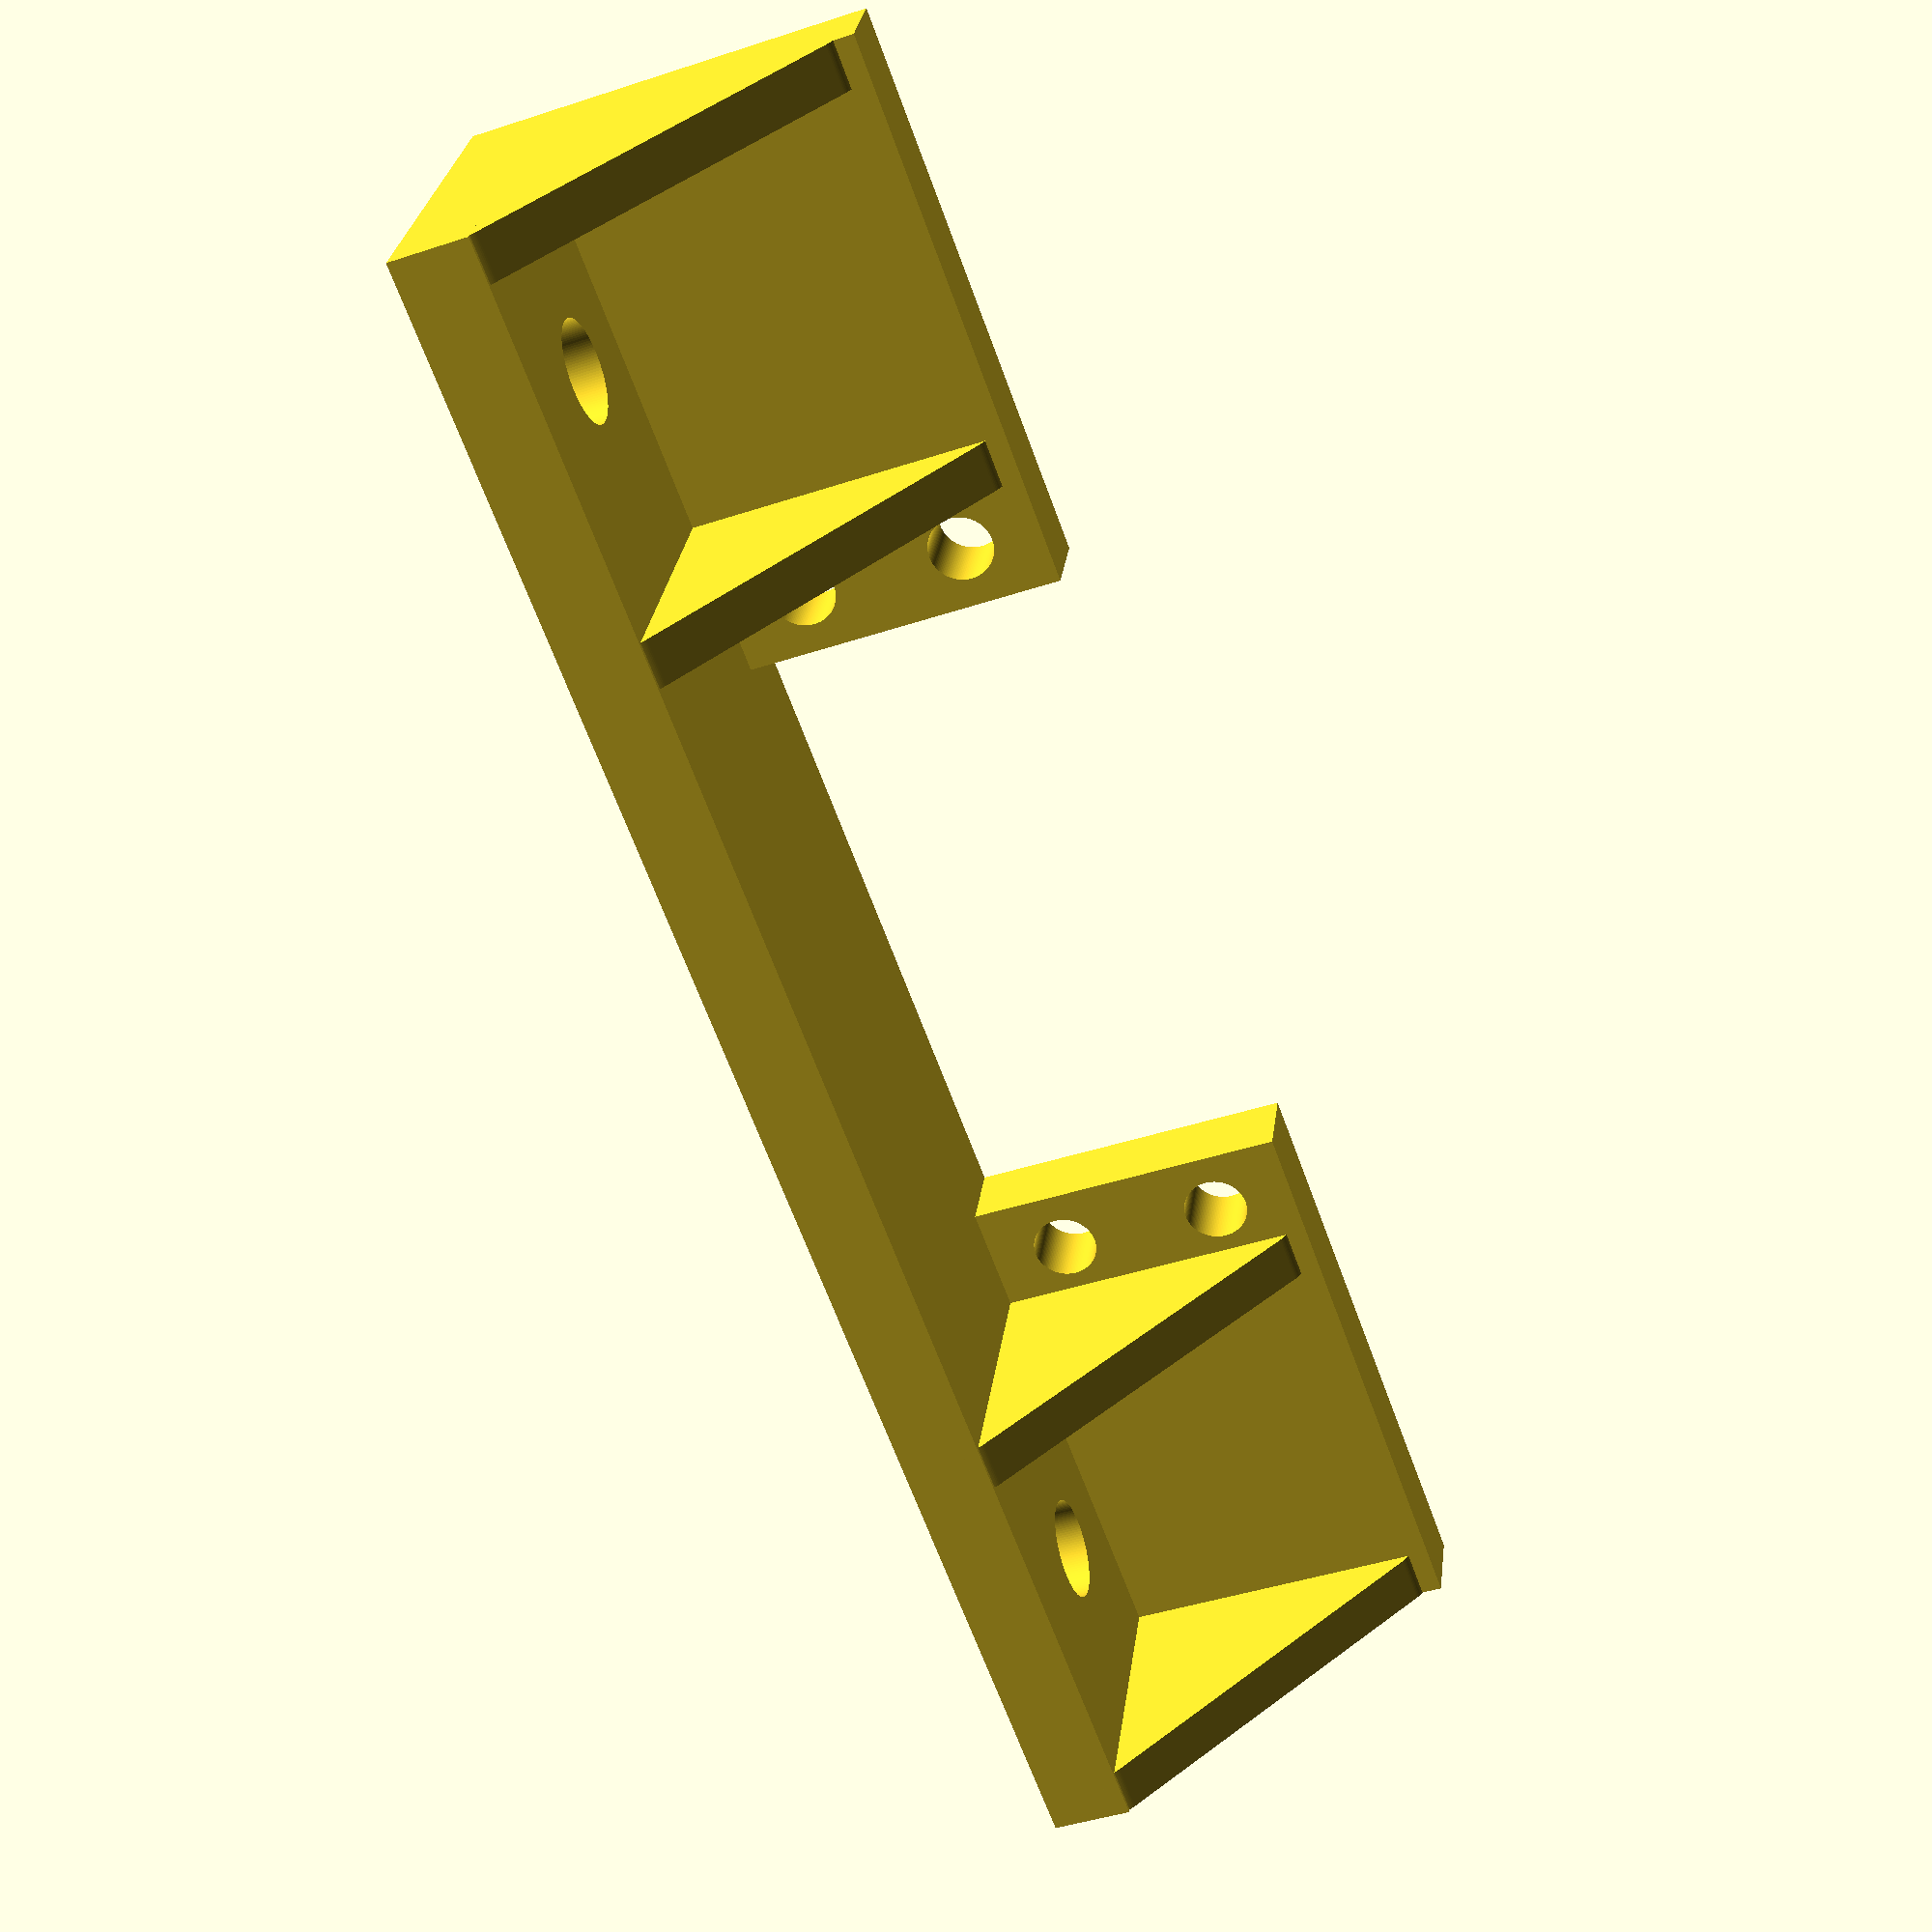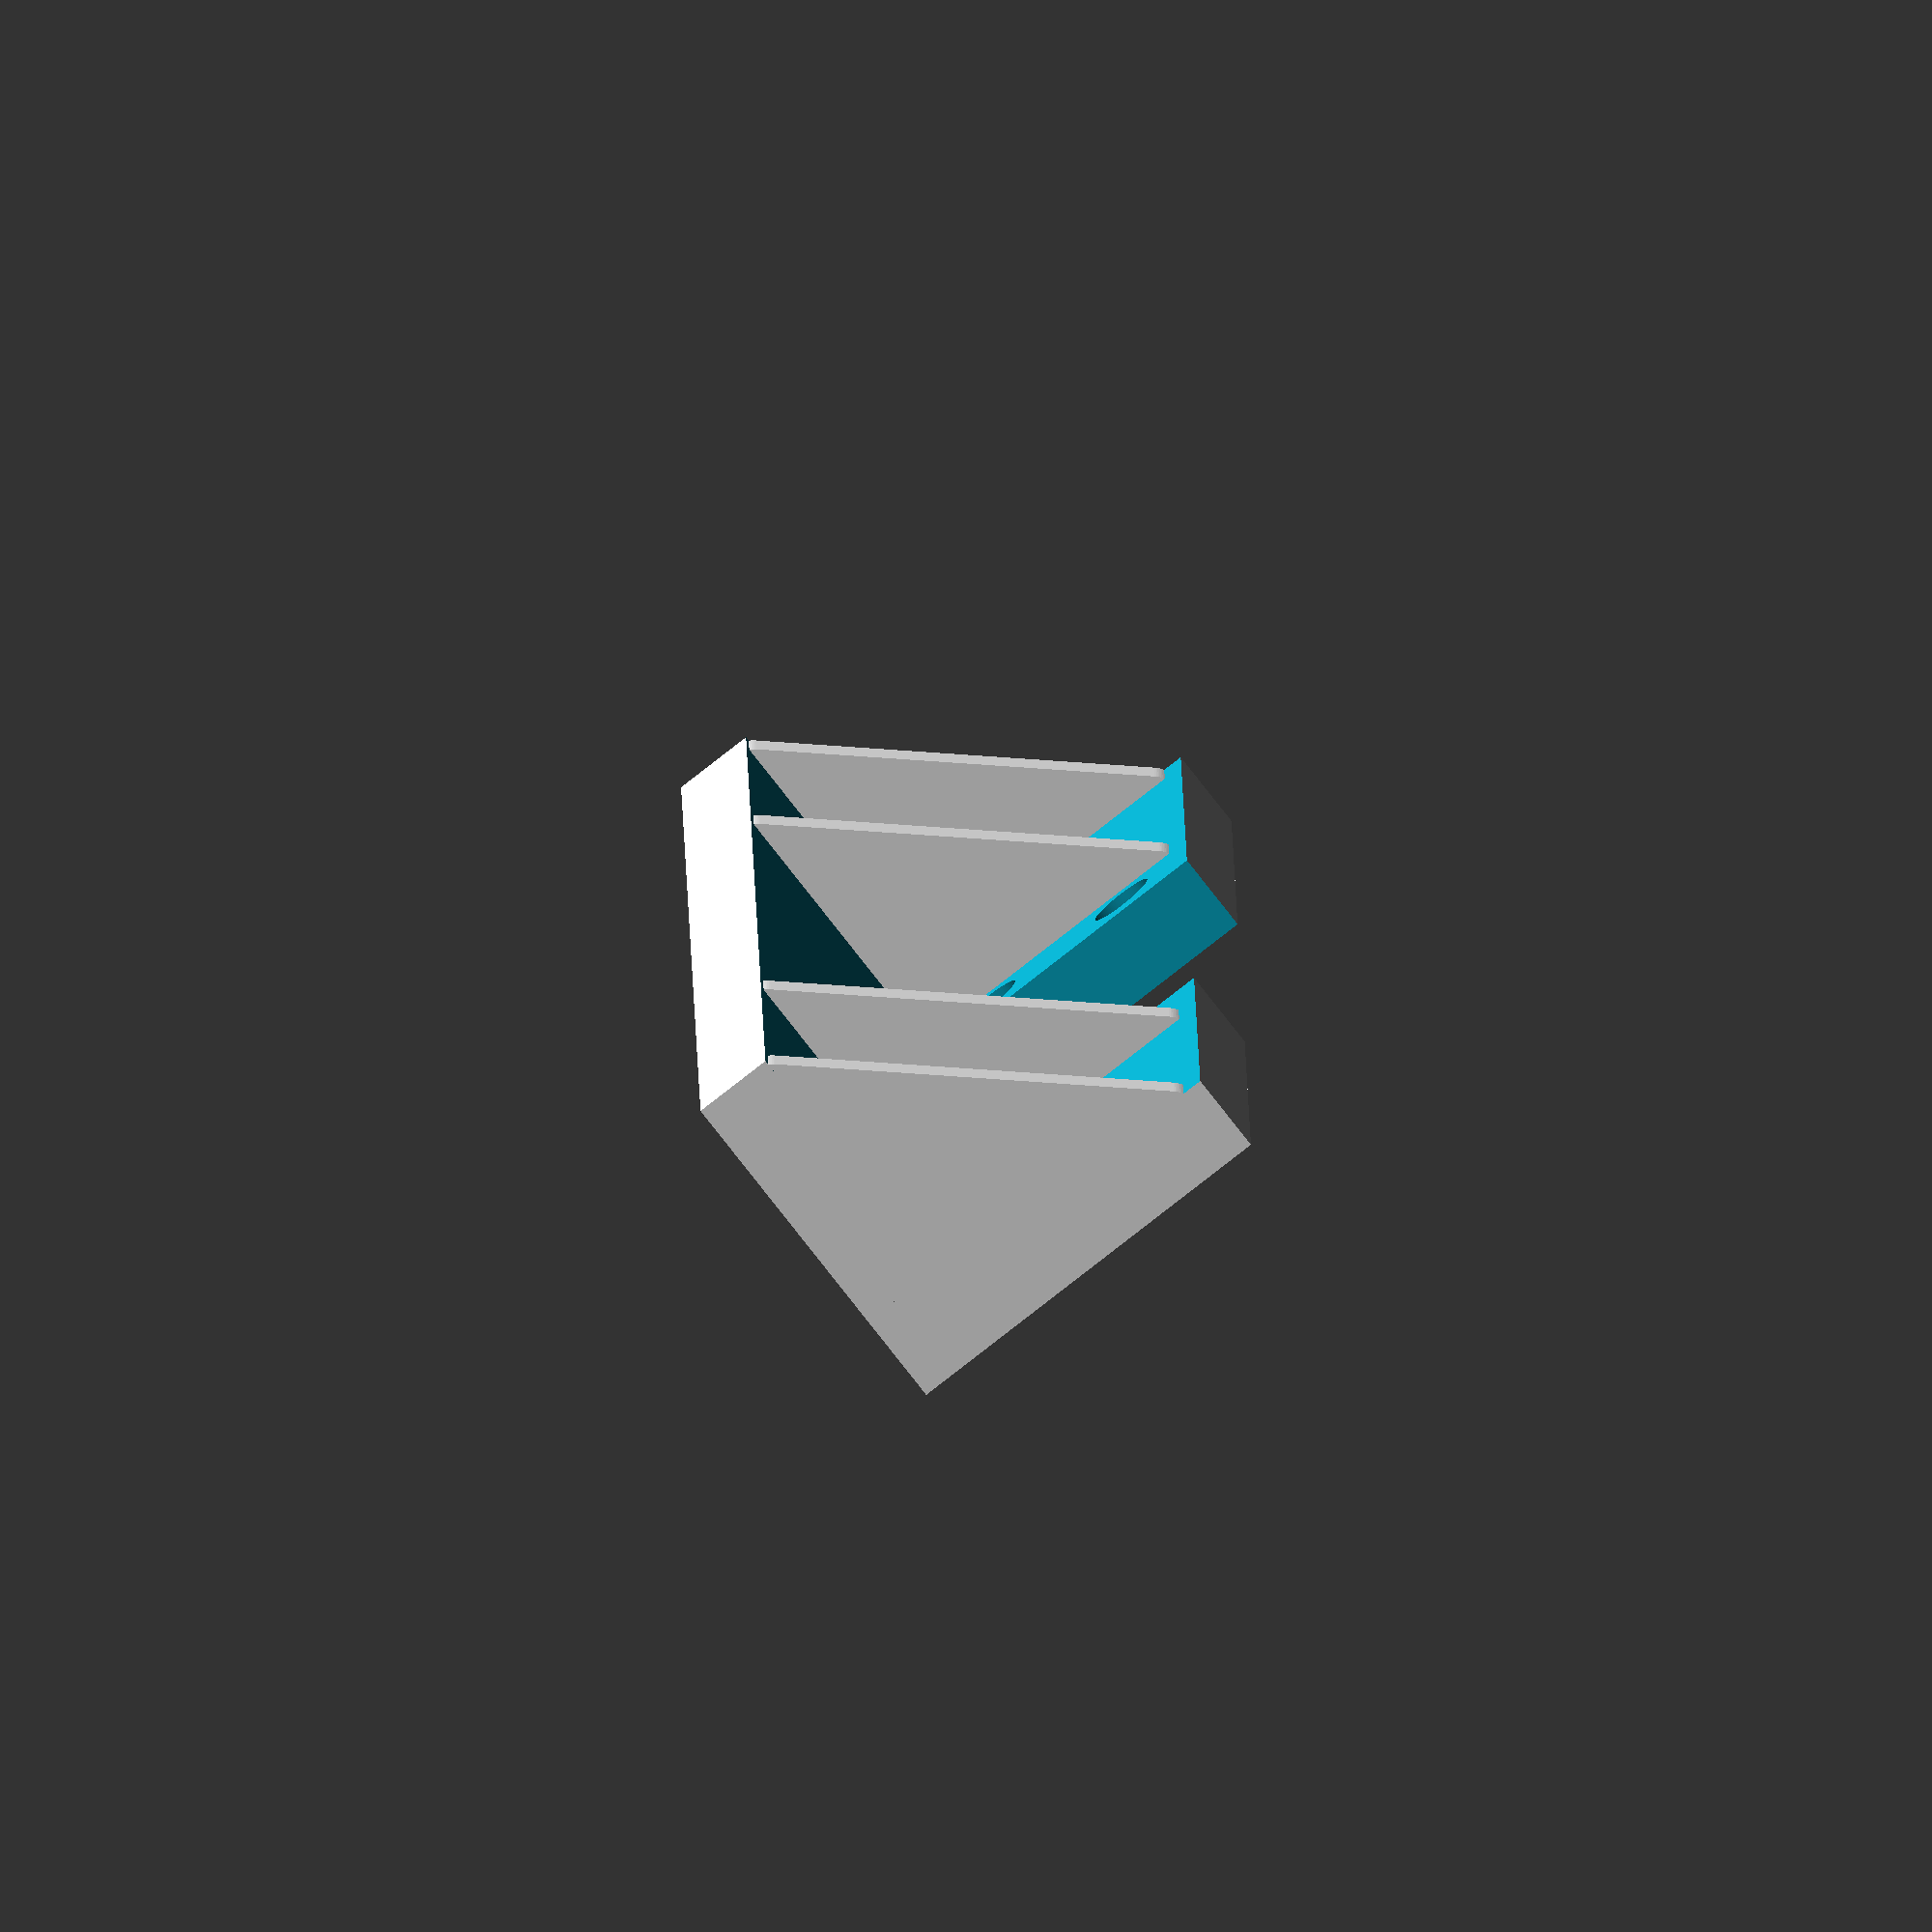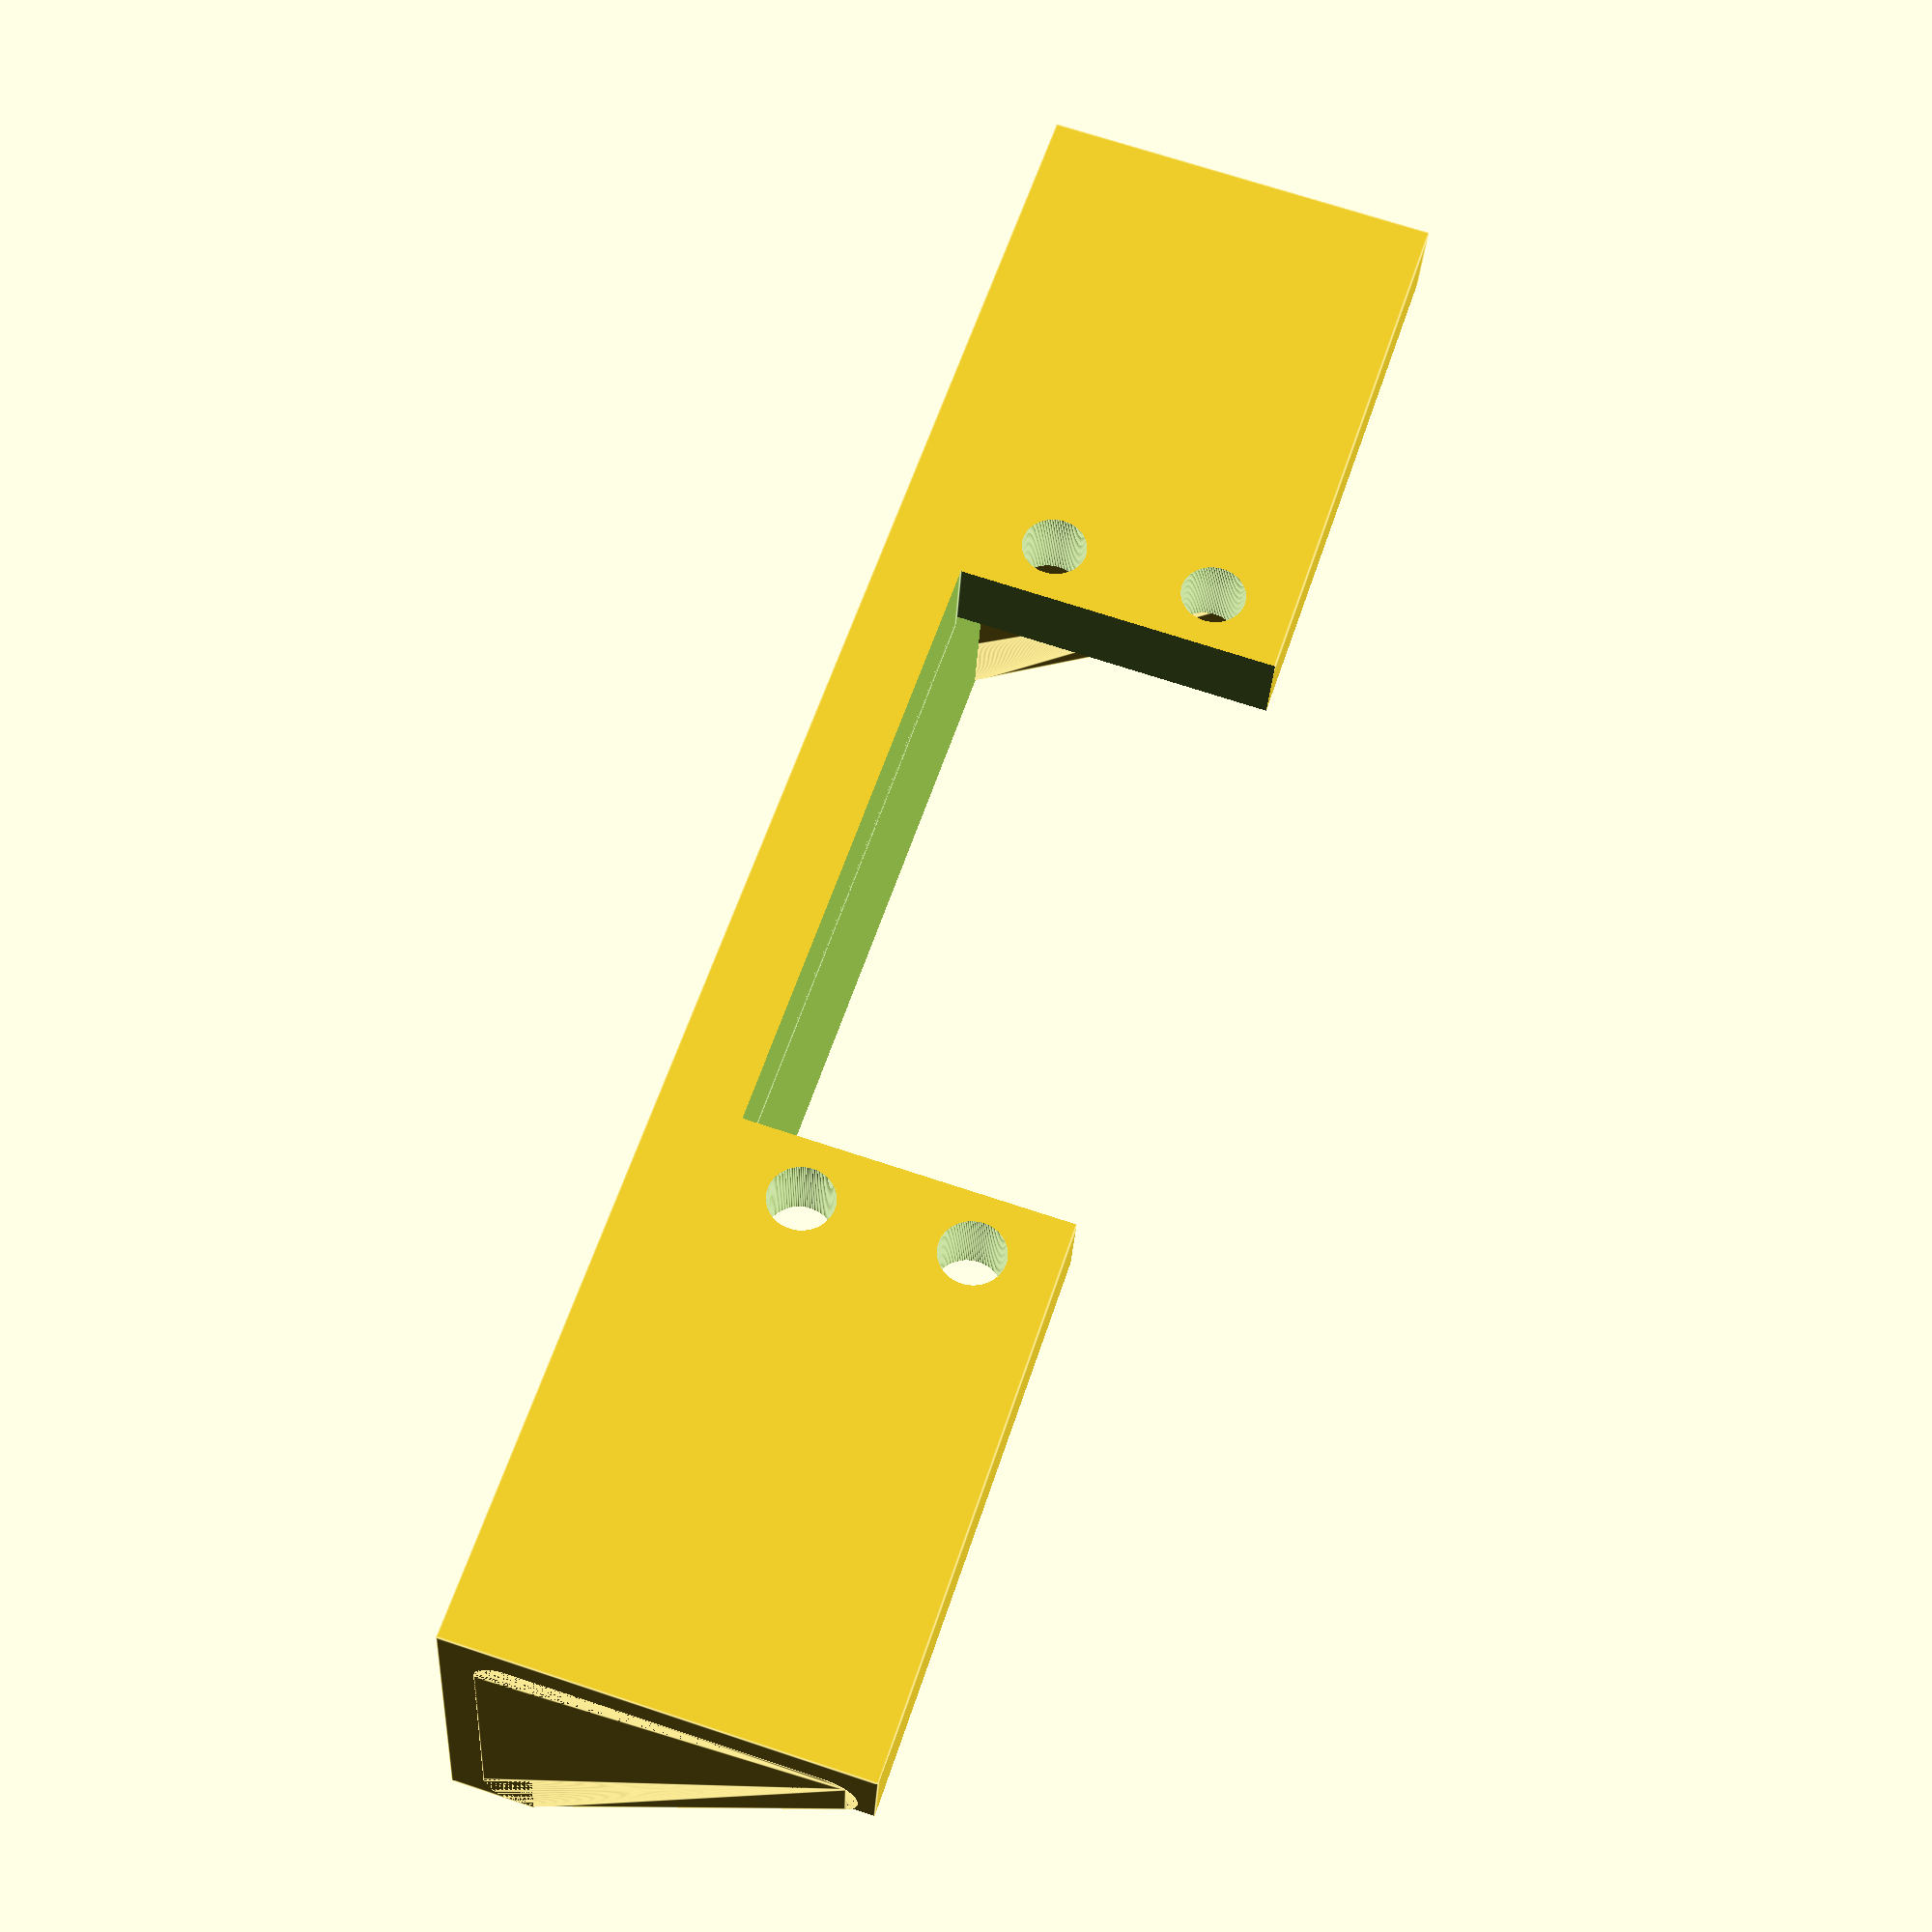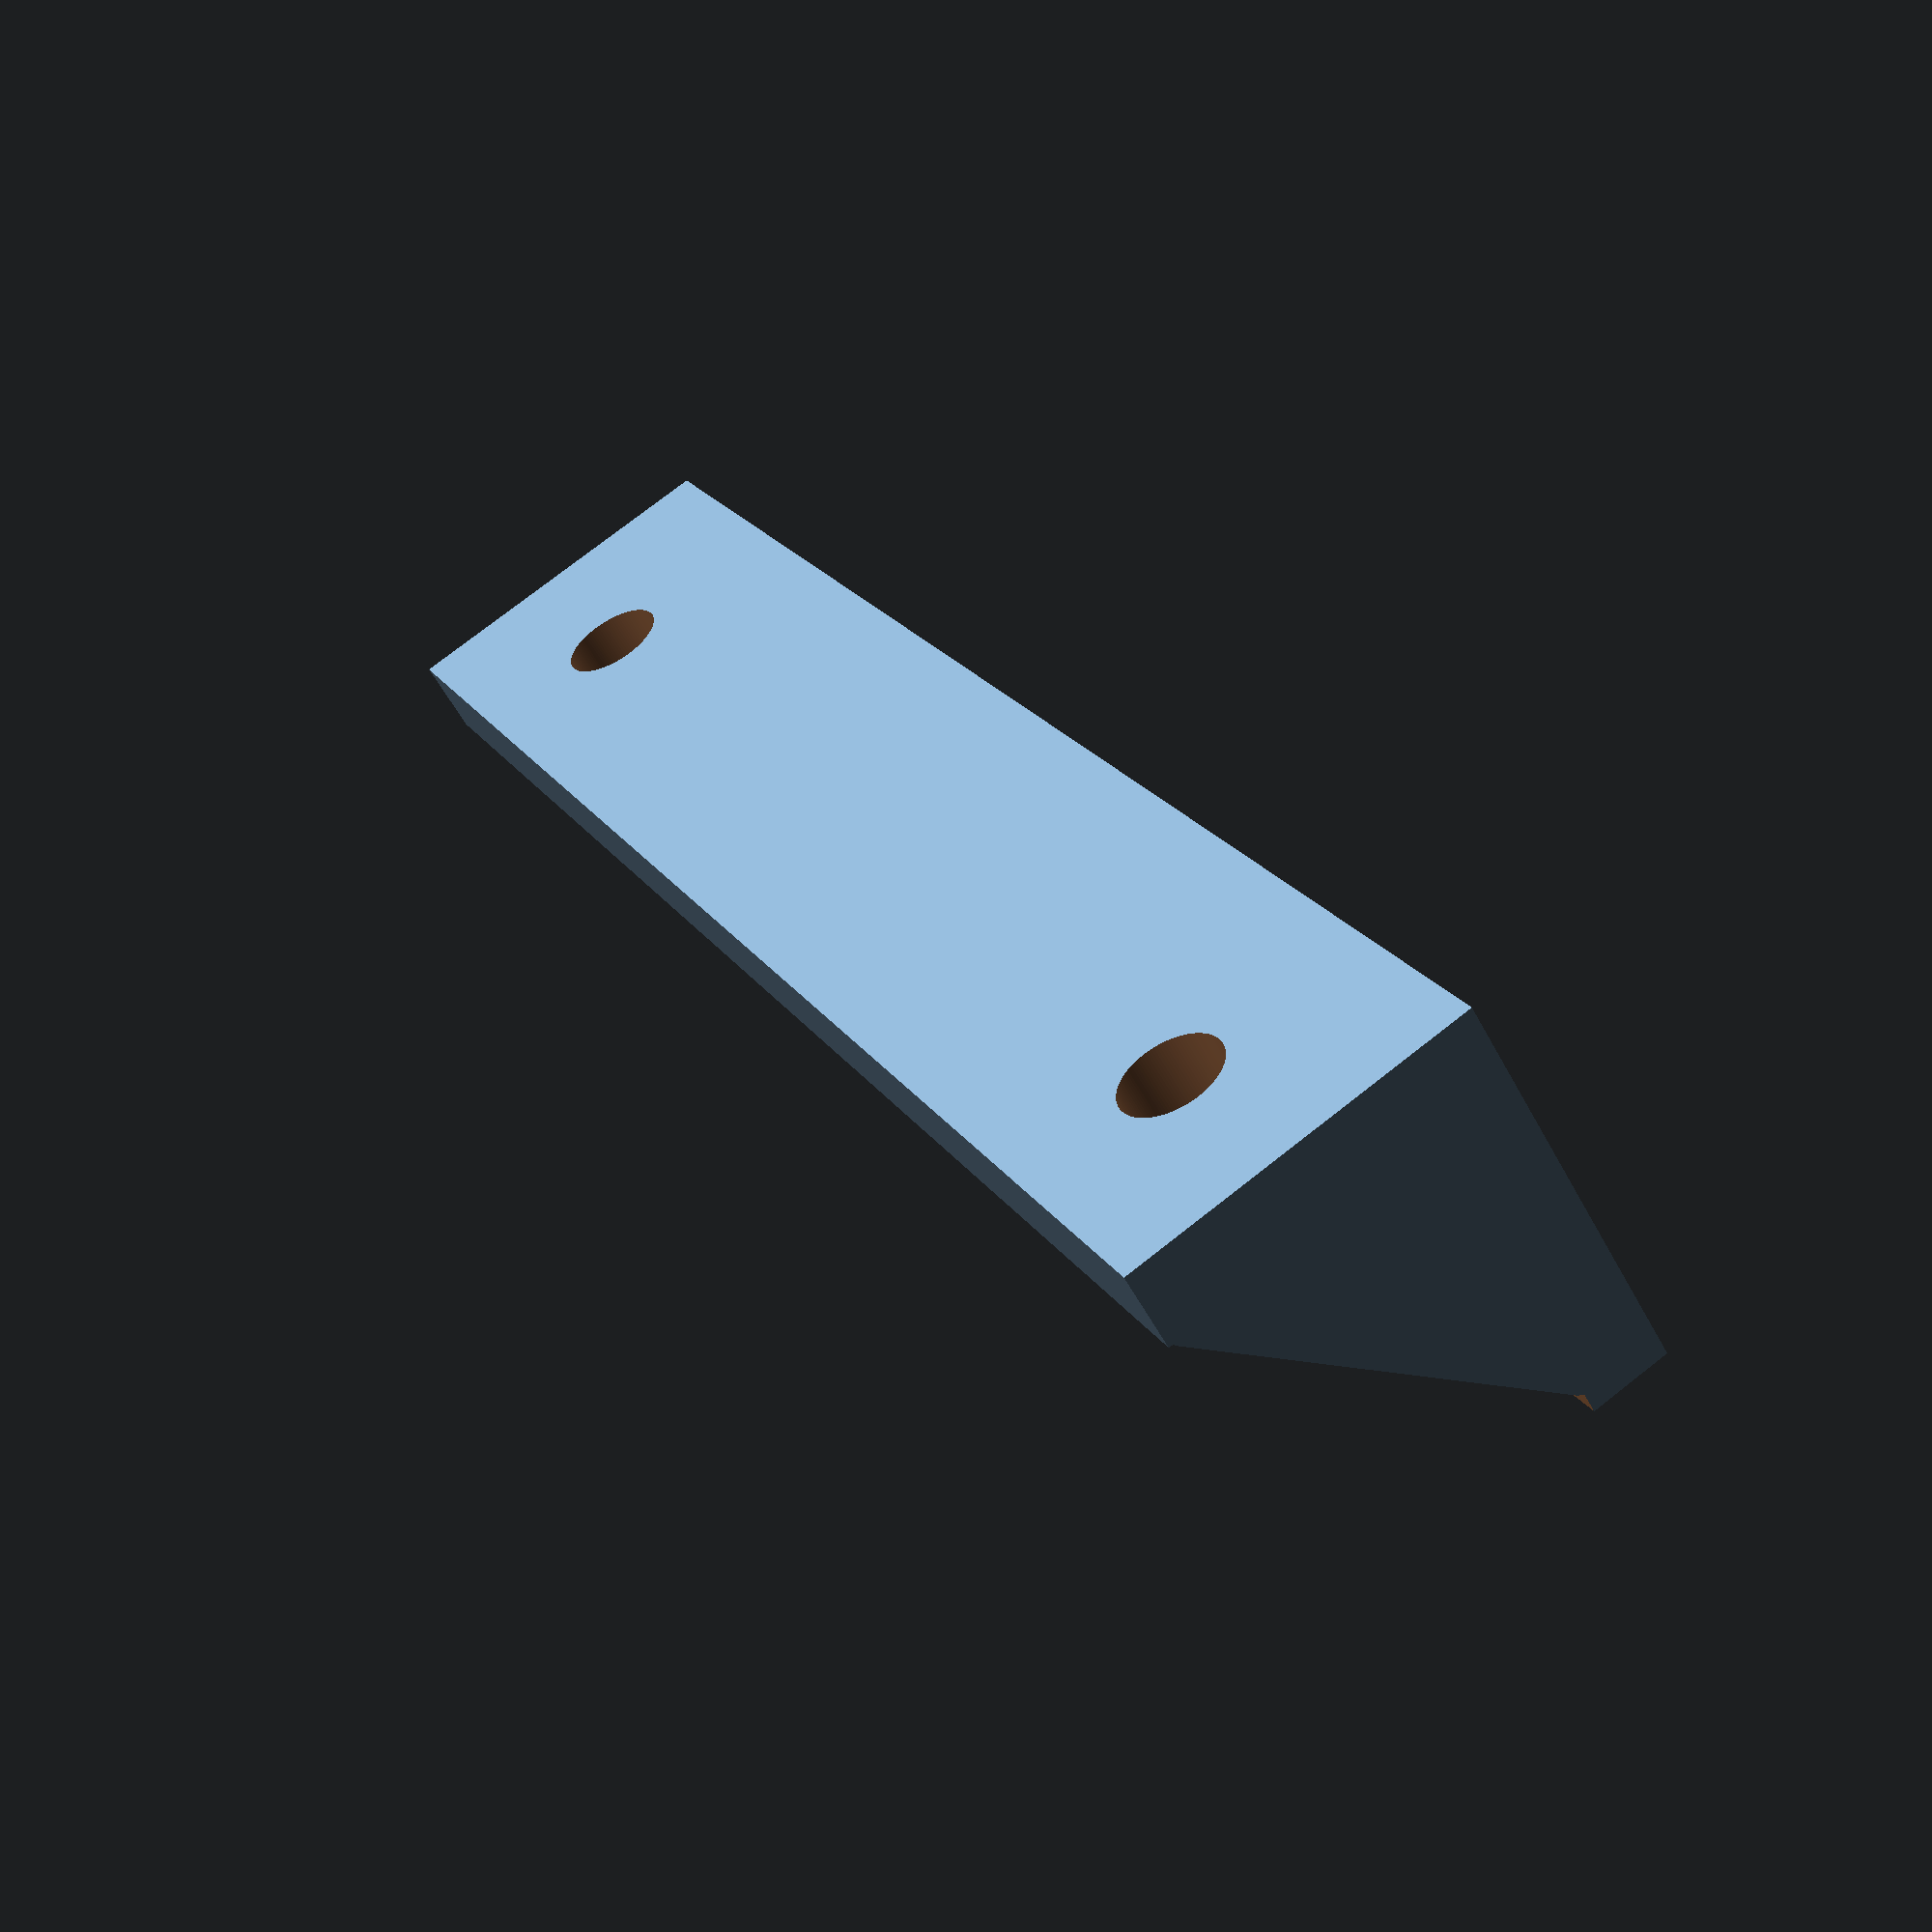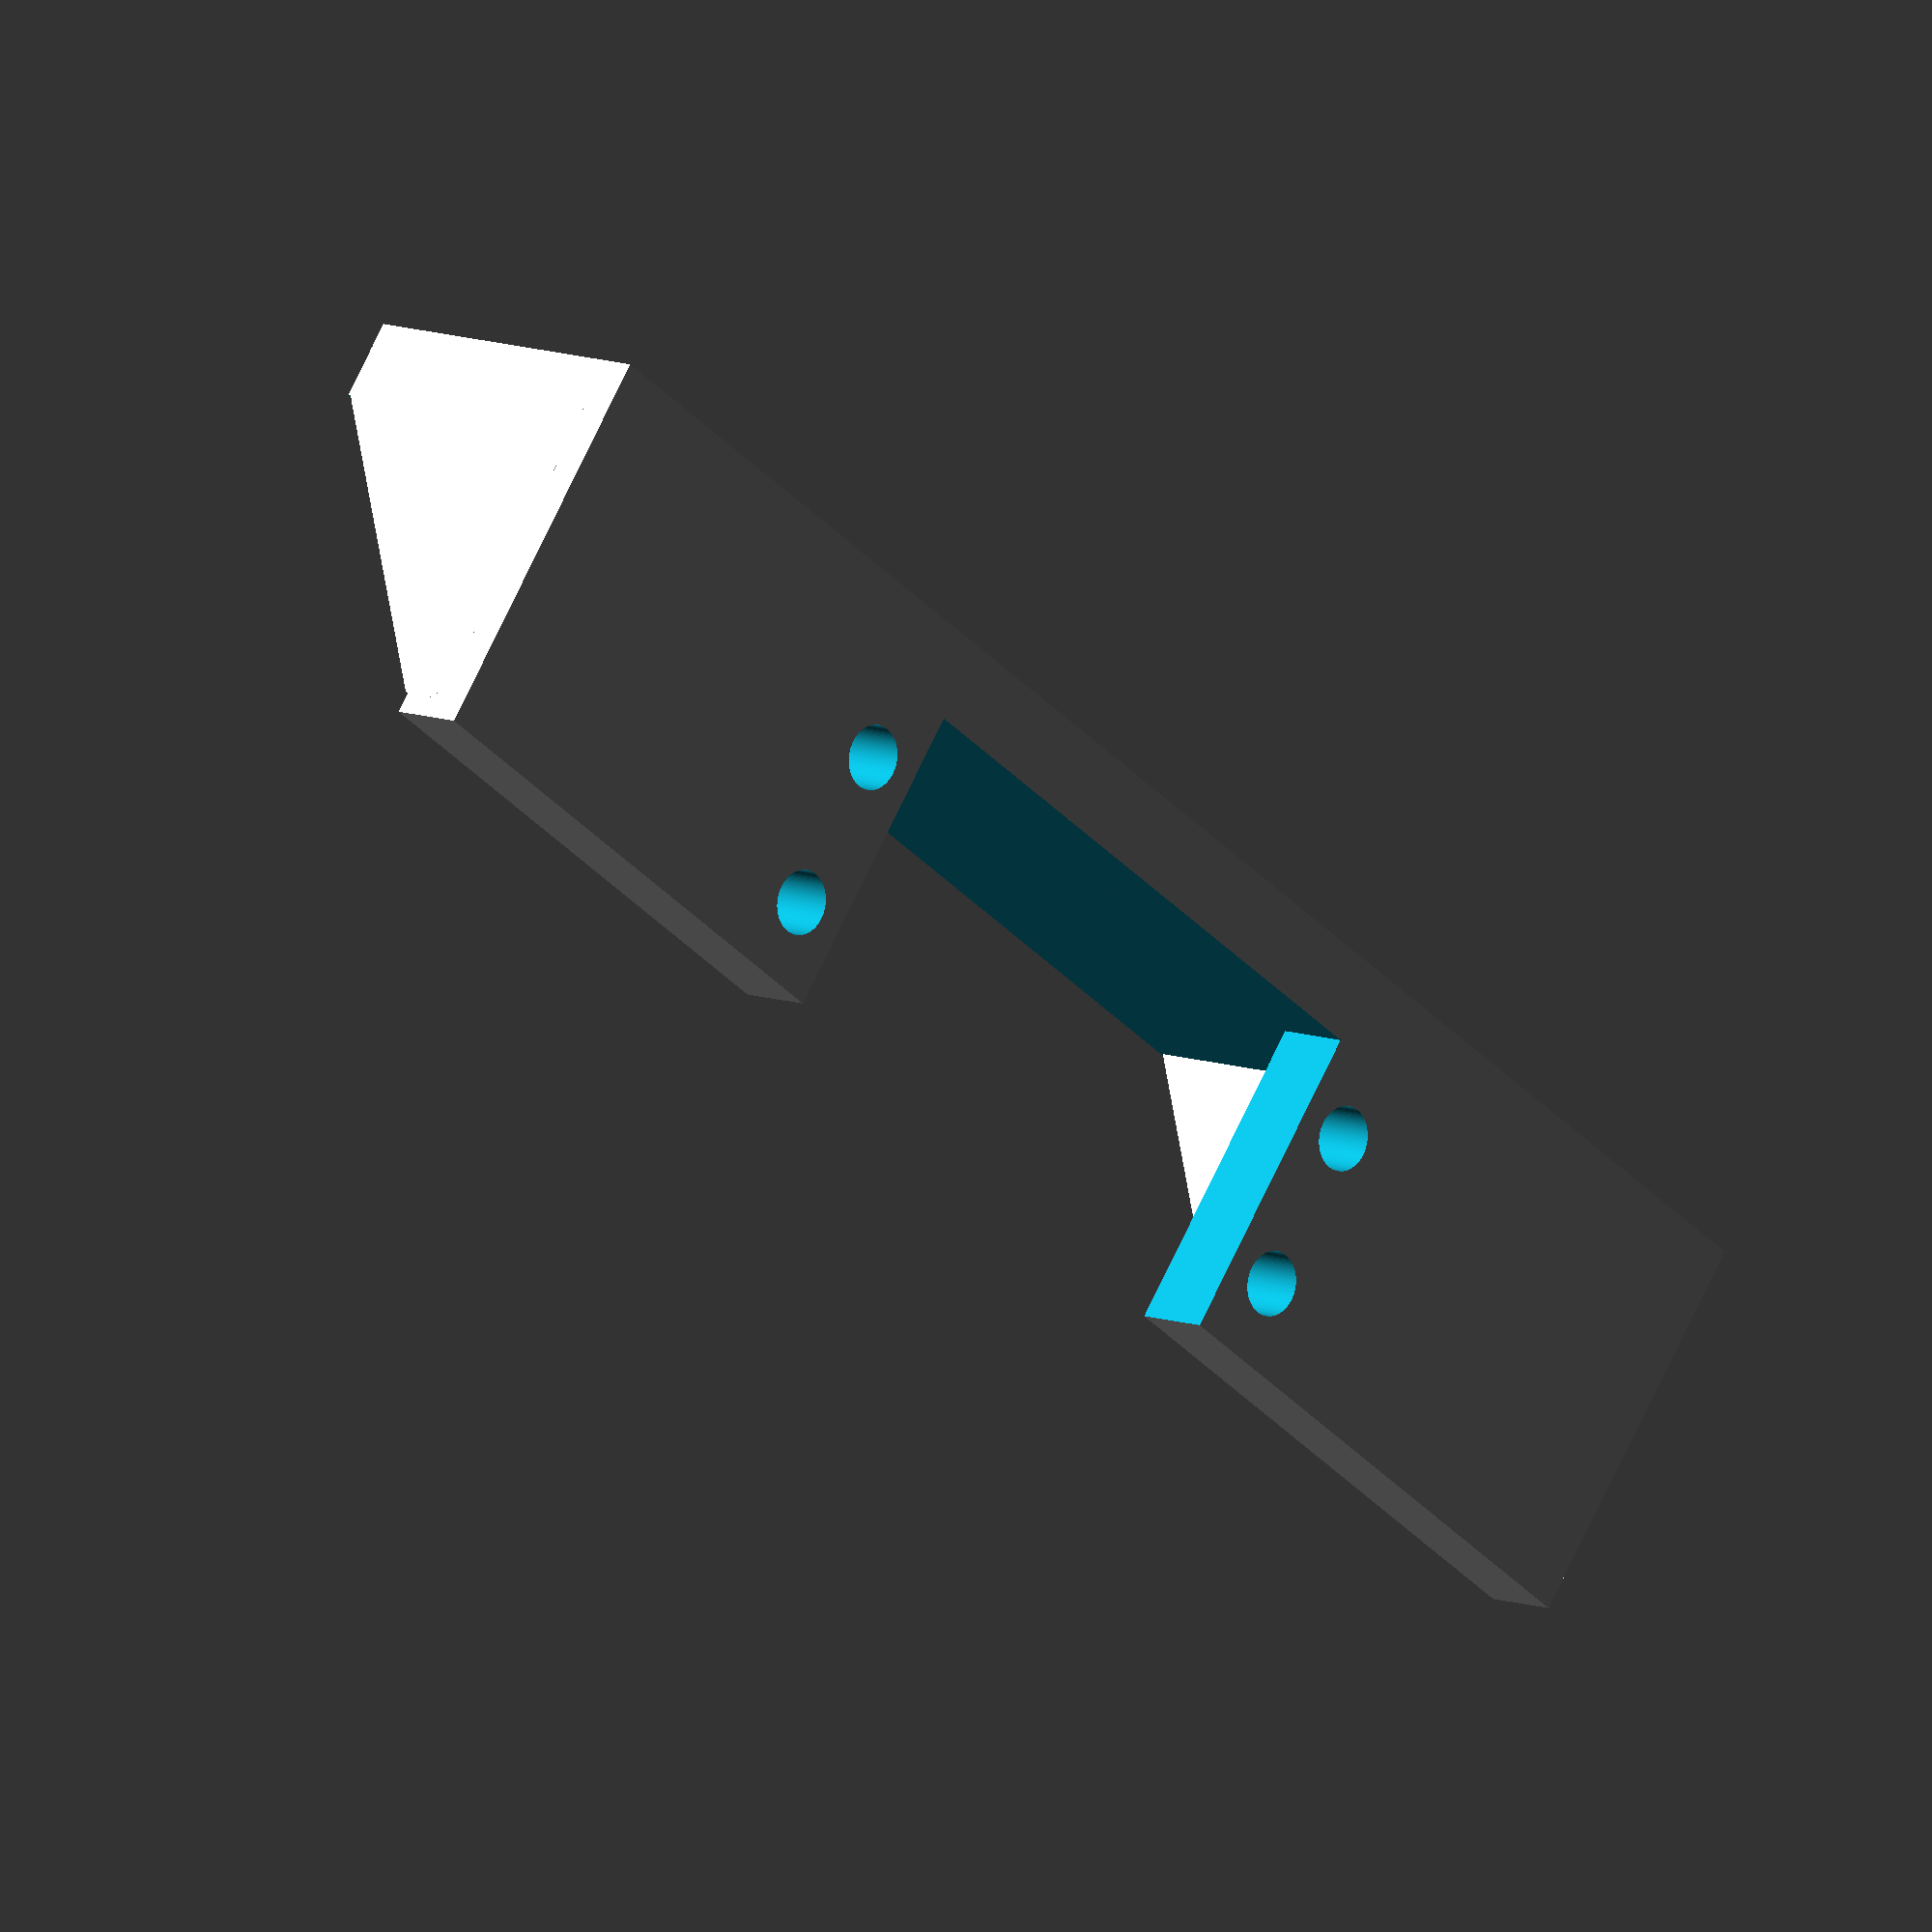
<openscad>

// Conveniences: (since a raw number is always mm)
$inch = 25.4;
$half = $inch/2;
$quarter = $inch/4;
$eigth = $inch/8;
$sixteenth = $inch/16;
$thirtysecondth = $inch/32;

$fn=128; // controls how round circles are, bigger num is rounder

// servo mount parameters
$base_pad = 5; // thinkness of baseplate of mount, must be 5 or  
               // greater due to the subtraction constant below
               // To make the base plate thicker, change $base_pad 
               // to 8 or 10 or something, this parameter should
               // generally self-adjust other things in the file
$base_pad_offset = $base_pad - 5;

// Not sure that any of the below really are coded so that a 
// change properly adjusts all the related values.
$arm_len = 110; // length of mount in the X dimension
$arm_h = 30;    // height of mount
$arm_w = 22.25; // front to back of mount (match to 8020 dim?)

// This is how you adjust the servo holes distance, one from another
$vertical_hole_distance = 10.17;
$horizontal_hole_distance = 47.26;


module make_servo_pattern(hole_radius, hole_w, hole_l) {
   $body_h = hole_w + 6;
   $body_l = hole_l - 3.69 * 2;
   translate ([0,0,-2+4.825]) {
	   union() {
	      translate([0,7,0]) {
	         rotate([90,0,0]) {
	            translate([0,0,0]) {
	               cylinder(r=hole_radius, h=8);
	            }
	            translate([0,hole_w,0]) {
	               cylinder(r=hole_radius, h=8);
	            }
	            translate([hole_l,0,0]) {
	               cylinder(r=hole_radius, h=8);
	            }
	            translate([hole_l,hole_w,0]) {
	               cylinder(r=hole_radius, h=9);
	            }
	         }
	      }
	      translate([3.69,-1,-4.825]) {
	         cube([$body_l,7, $body_h+4.825]);
	      }
	   }
	}
}

$triangle=3;
module make_one_arm(length, height, width) {
   translate([0,11.68+(3.05*2),0]) {
      union() {
	      difference() {

	        cube([length, width, height-5 + $base_pad_offset]);
	        translate([-1,5,$base_pad]) {
	           cube([length + 2, width - 4, height-1]);
	        }
            // center the servo cut out along the length
            translate([length/2-($horizontal_hole_distance/2),0,7+$base_pad_offset]) {
               make_servo_pattern(2,
                                  $vertical_hole_distance,
                                  $horizontal_hole_distance);
            }
// bolt hole for 8020
            translate([length-12,12.5,-1]) {
               cylinder(r=$eigth, h=7+$base_pad_offset);
            }
// bolt hole for mounting to plate
            /*
            translate([length-70,12.5,-1]) {
               cylinder(r=$eigth, h=7 + $base_pad_offset);
            }
            */
// bolt hole for mounting to plate
            translate([length-96,12.5,-1]) {
               cylinder(r=$eigth, h=7+$base_pad_offset);
            }
	      }
// triangle next to servo cut out
         translate([length/2-($horizontal_hole_distance/2)-6,2,2+$base_pad_offset]) {
            hull() {
               translate([0,2,2]) {
                  rotate([0,90,0]) {
                     cylinder(r=2, h=$triangle);
                  }
               }
               translate([0,width-4,2]) {
                  rotate([0,90,0]) {
                     cylinder(r=2, h=$triangle);
                  }
               }
               translate([0,2,height-10]) {
                  rotate([0,90,0]) {
                     cylinder(r=2, h=$triangle);
                  }
               }
            }
         }          
// triangle next to servo cut out
            translate([length/2+($horizontal_hole_distance/2)+3,2,2+$base_pad_offset]){
            hull() {
               translate([0,2,2]) {
                  rotate([0,90,0]) {
                     cylinder(r=2, h=$triangle);
                  }
               }
               translate([0,width-4,2]) {
                  rotate([0,90,0]) {
                     cylinder(r=2, h=$triangle);
                  }
               }
               translate([0,2,height-10]) {
                  rotate([0,90,0]) {
                     cylinder(r=2, h=$triangle);
                  }
               }
            }
         }
// outer triangle
         translate([length-3,2,2+$base_pad_offset]) {
            hull() {
               translate([0,2,2]) {
                  rotate([0,90,0]) {
                     cylinder(r=2, h=$triangle);
                  }
               }
               translate([0,width-4,2]) {
                  rotate([0,90,0]) {
                     cylinder(r=2, h=$triangle);
                  }
               }
               translate([0,2,height-10]) {
                  rotate([0,90,0]) {
                     cylinder(r=2, h=$triangle);
                  }
               }
            }
         }
      
// inner triangle
         translate([0,2,2+$base_pad_offset]) {
            hull() {
               translate([0,2,2]) {
                  rotate([0,90,0]) {
                     cylinder(r=2, h=$triangle);
                  }
               }
               translate([0,width-4,2]) {
                  rotate([0,90,0]) {
                     cylinder(r=2, h=$triangle);
                  }
               }
               translate([0,2,height-10]) {
                  rotate([0,90,0]) {
                     cylinder(r=2, h=$triangle);
                  }
               }
            }
         }
      }
   }    
}

module make_parts() {
   translate([0,0,0]) {
      make_one_arm($arm_len, $arm_h, $arm_w);
   }
}

translate([0,-18,0]) {
   make_parts();
}

</openscad>
<views>
elev=43.4 azim=200.1 roll=291.3 proj=p view=wireframe
elev=260.5 azim=89.0 roll=232.0 proj=o view=wireframe
elev=290.1 azim=189.8 roll=288.4 proj=p view=edges
elev=235.7 azim=297.3 roll=332.4 proj=p view=wireframe
elev=286.9 azim=228.1 roll=25.3 proj=o view=wireframe
</views>
